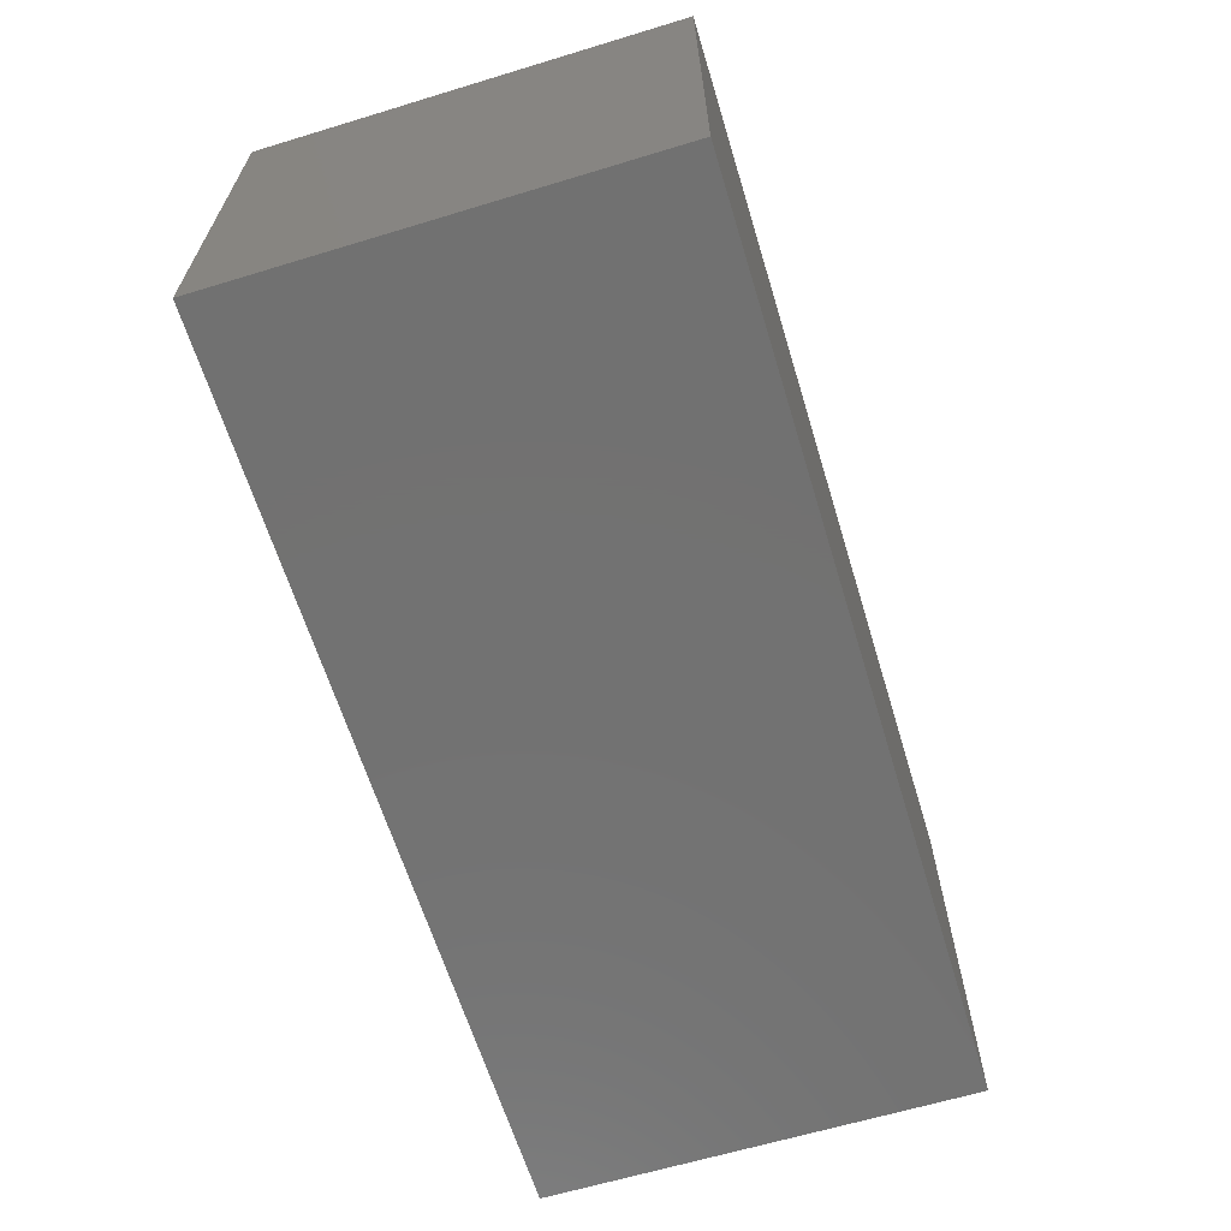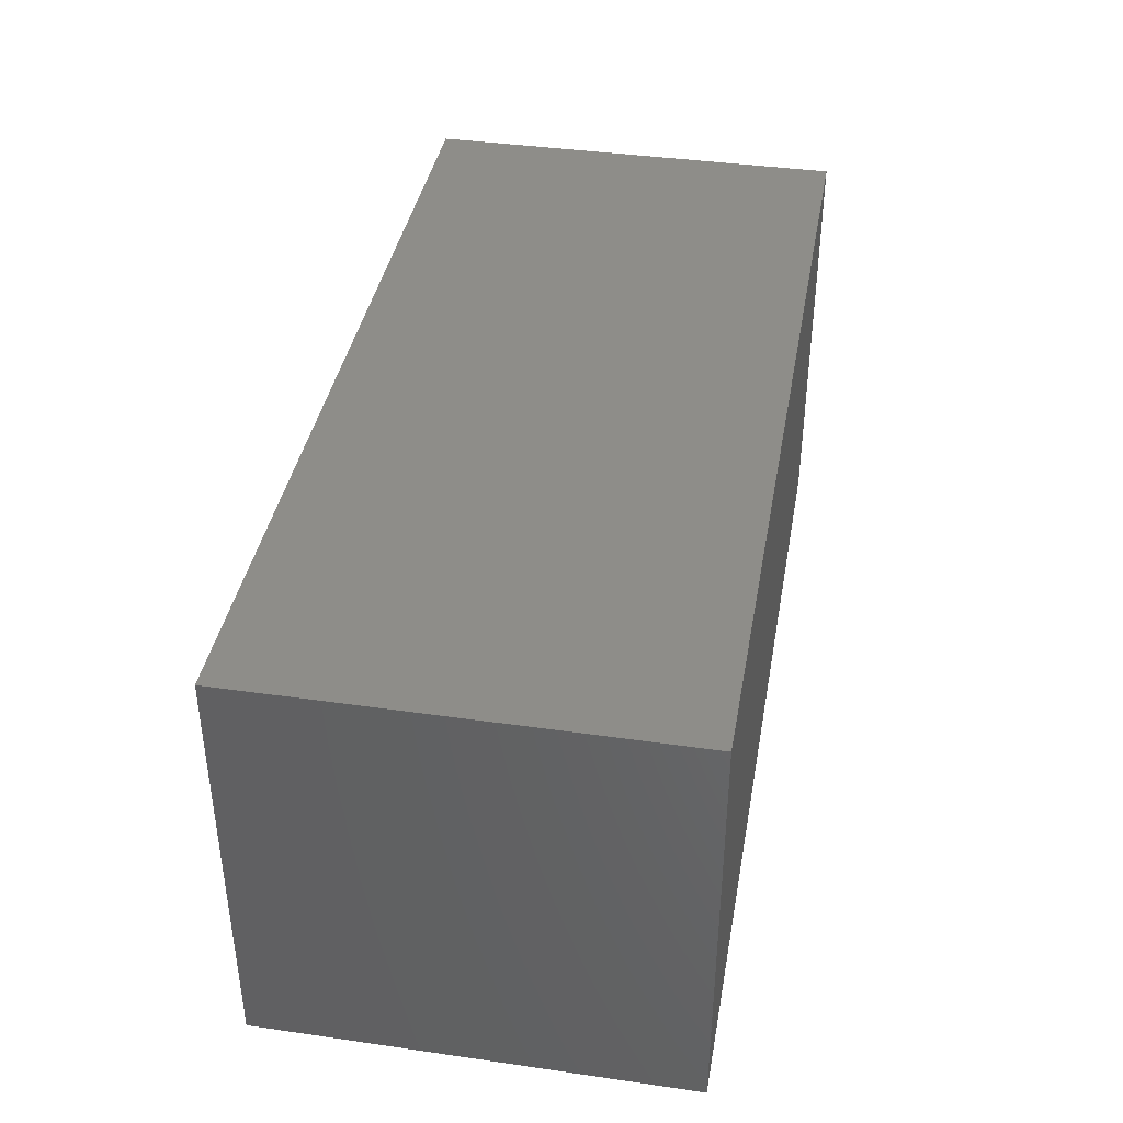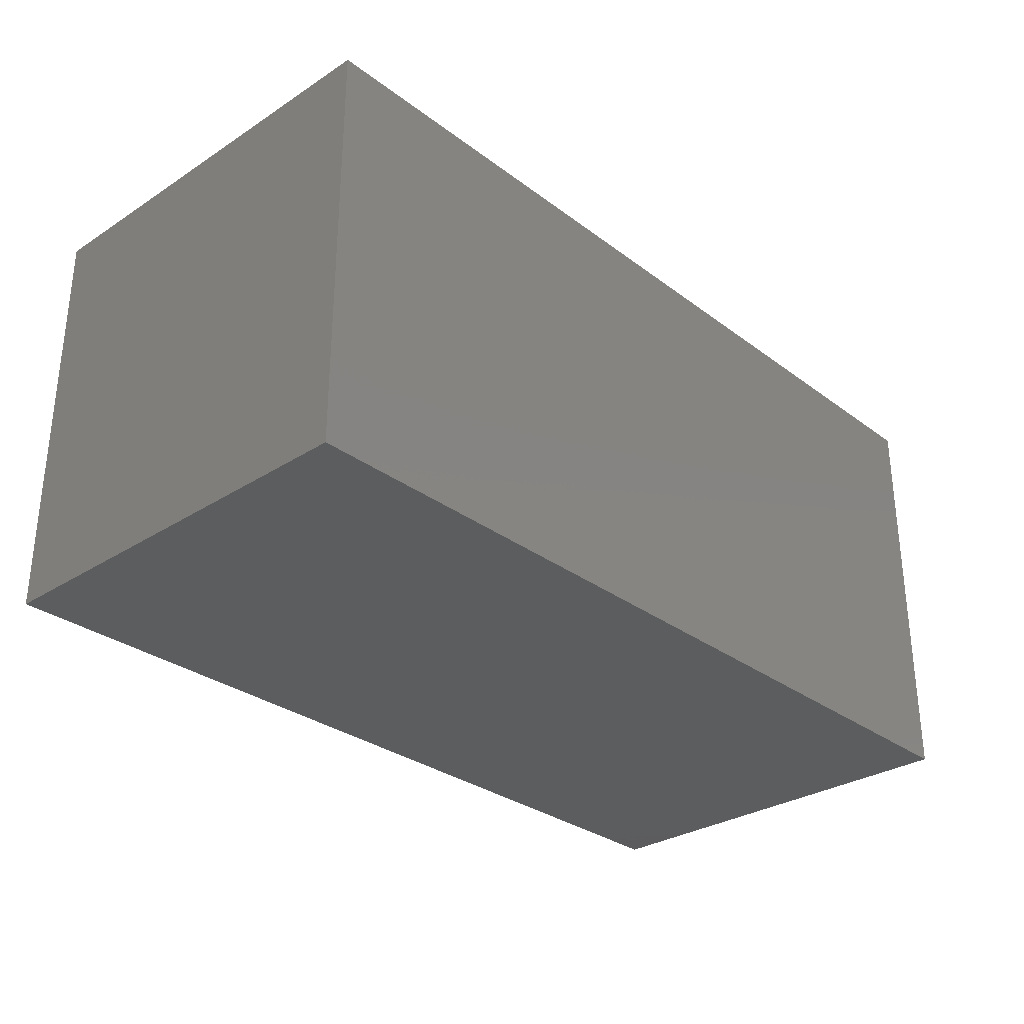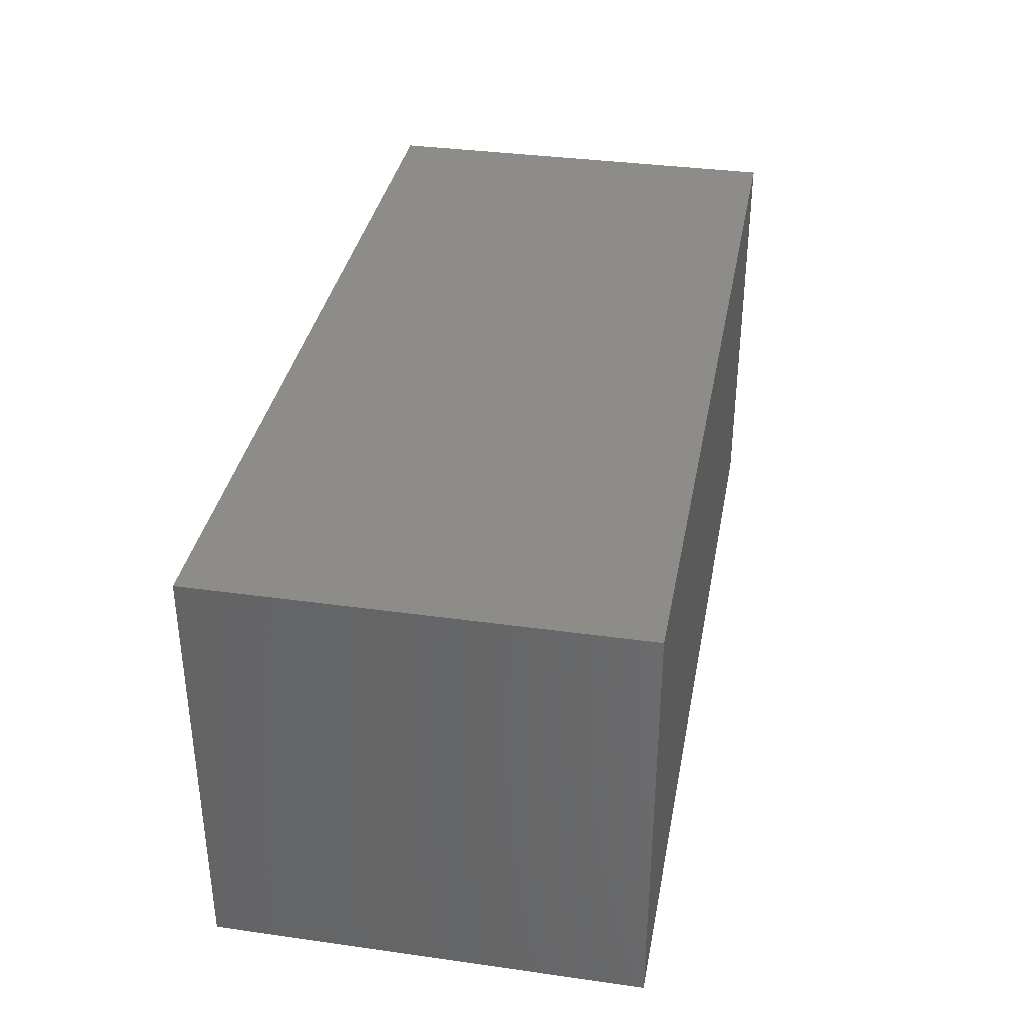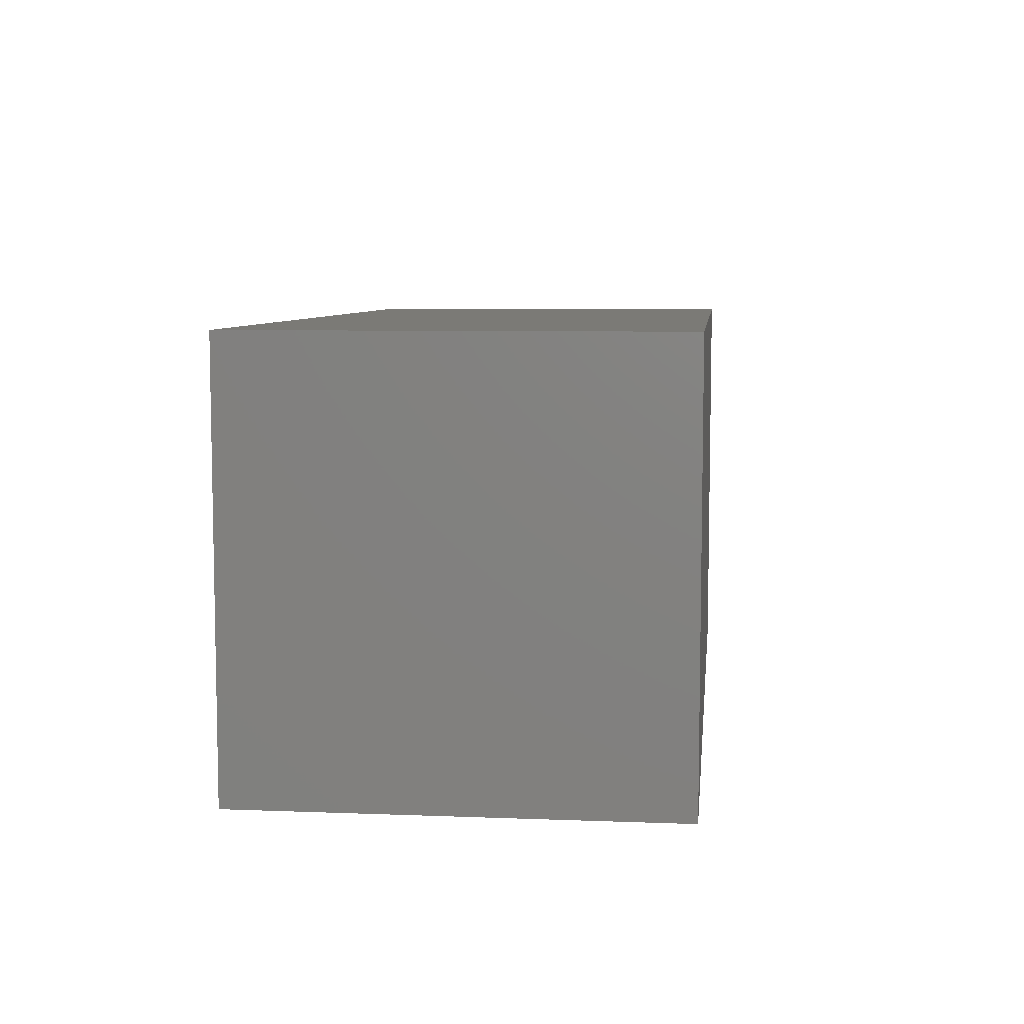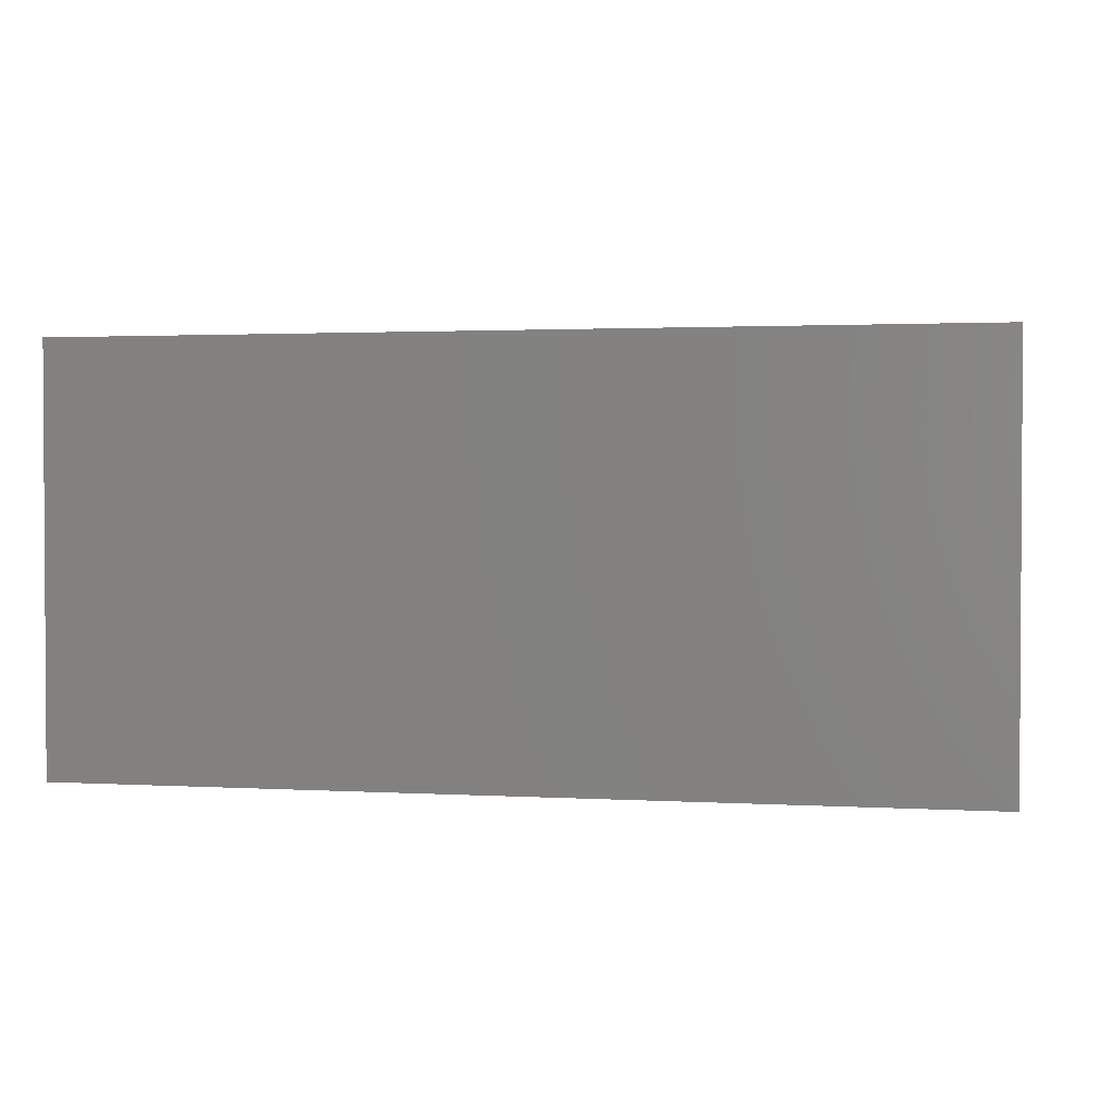
<metadata>
{"format":"stl","ext":"stl","renderer":"f3d","projection":"perspective","resolution":1024,"background":"white","views":[{"elev":-63.8,"azim":107.0,"up":"+Z"},{"elev":39.5,"azim":-79.9,"up":"+Y"},{"elev":-30.3,"azim":-47.1,"up":"+Z"},{"elev":35.4,"azim":100.5,"up":"+Z"},{"elev":7.2,"azim":96.3,"up":"+Z"},{"elev":1.9,"azim":-168.3,"up":"+Z"}]}
</metadata>
<code>
# stl→obj: 8 verts, 12 faces
v 0.0888 0 0.09808
v 0.0888 0 0.7981
v 0.0888 0.7 0.09808
v 0.0888 0.7 0.7981
v 1.589 0 0.09808
v 1.589 0.7 0.09808
v 1.589 0 0.7981
v 1.589 0.7 0.7981
f 1 2 3
f 3 2 4
f 5 1 6
f 6 1 3
f 7 5 8
f 8 5 6
f 2 7 4
f 4 7 8
f 8 6 4
f 4 6 3
f 2 1 7
f 7 1 5

</code>
